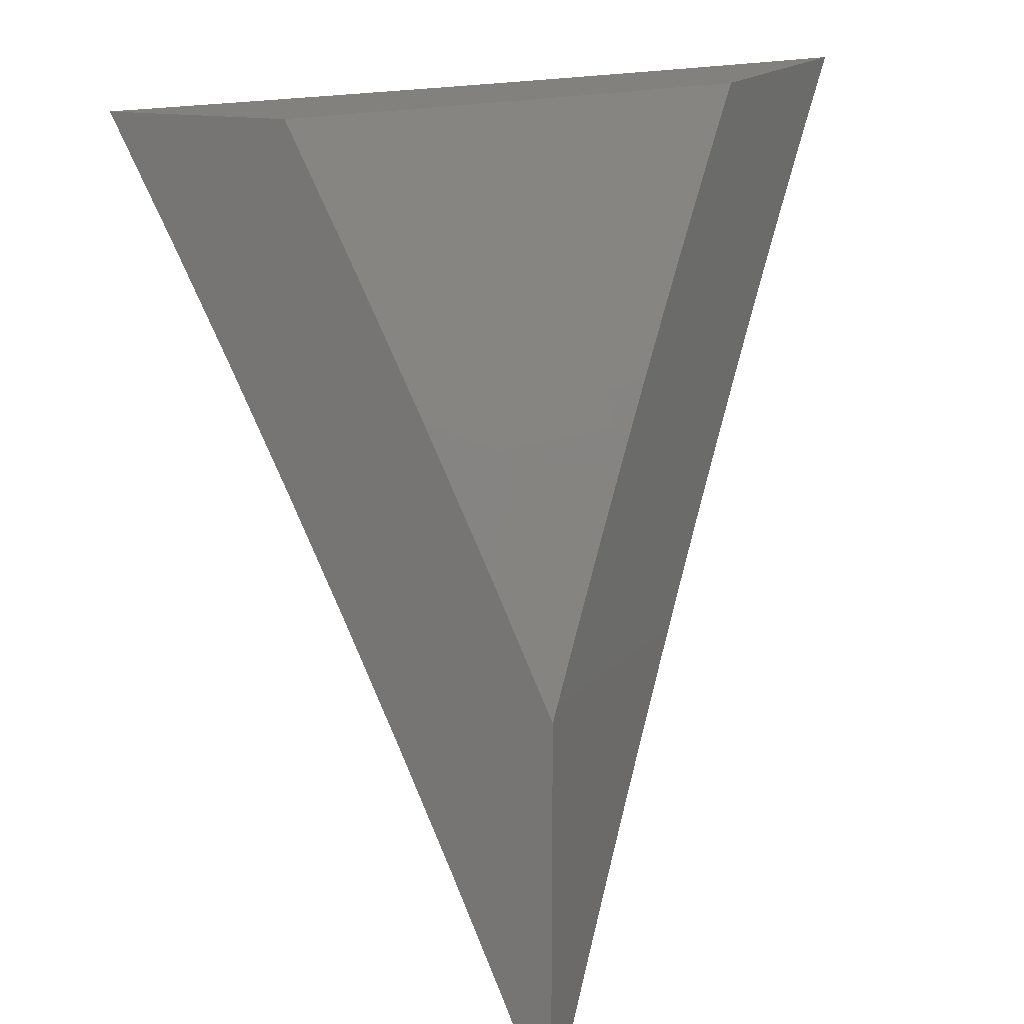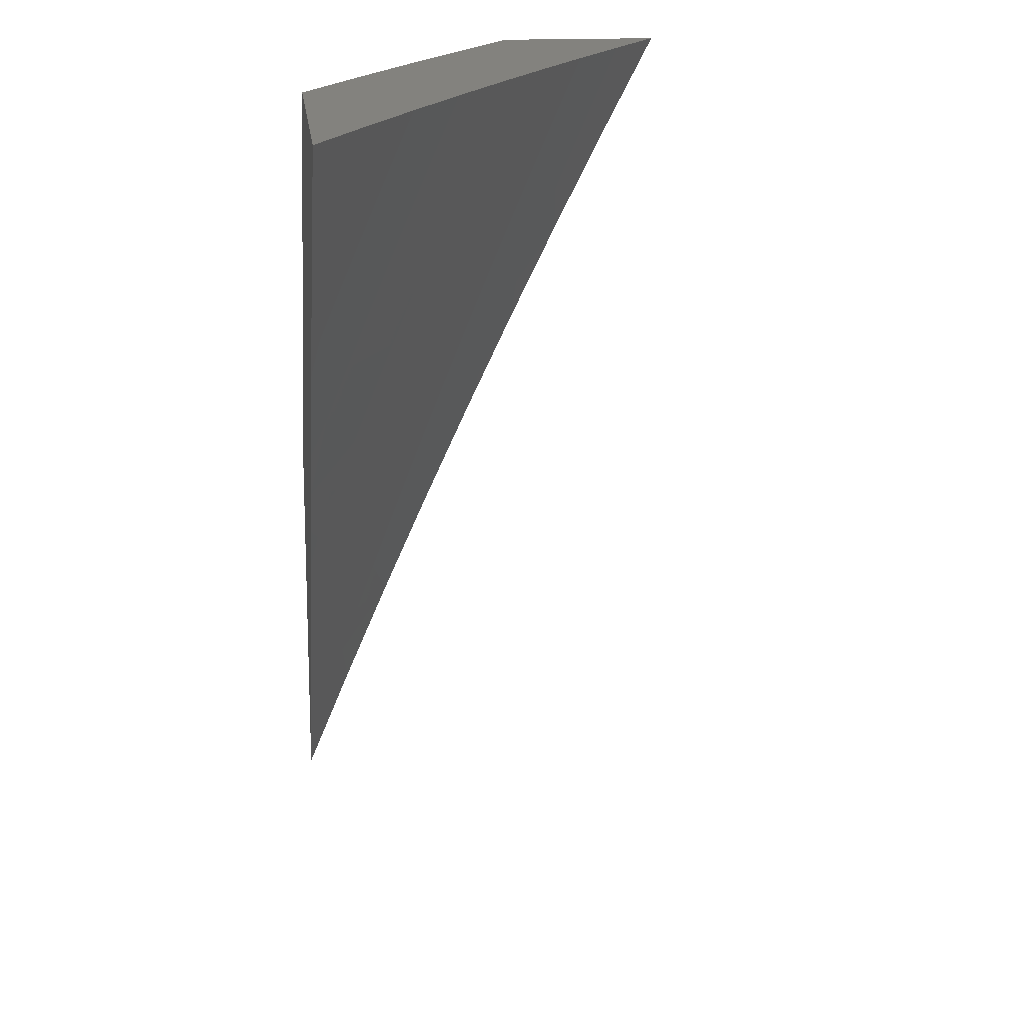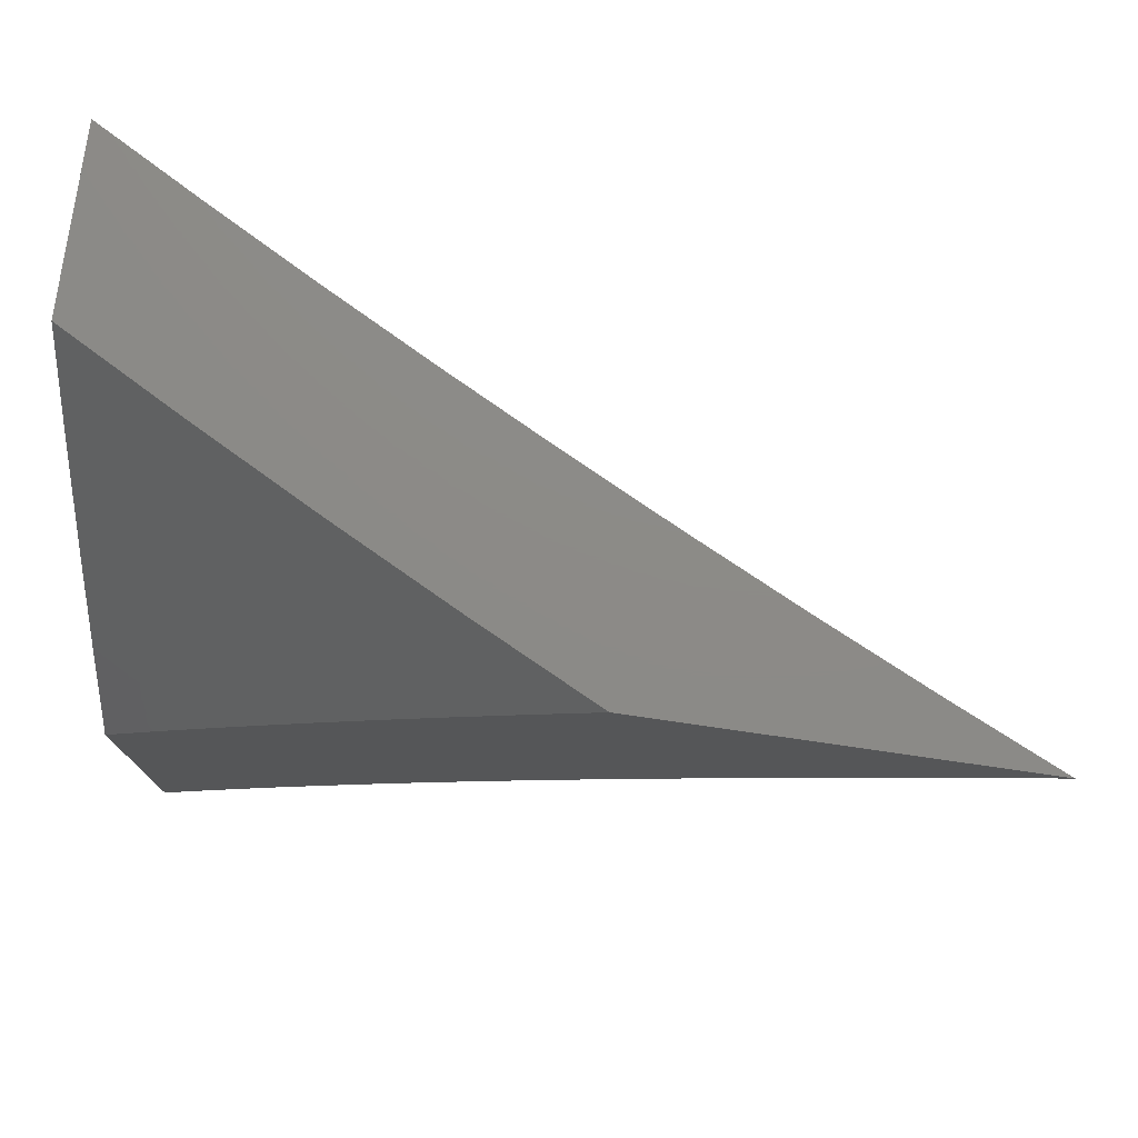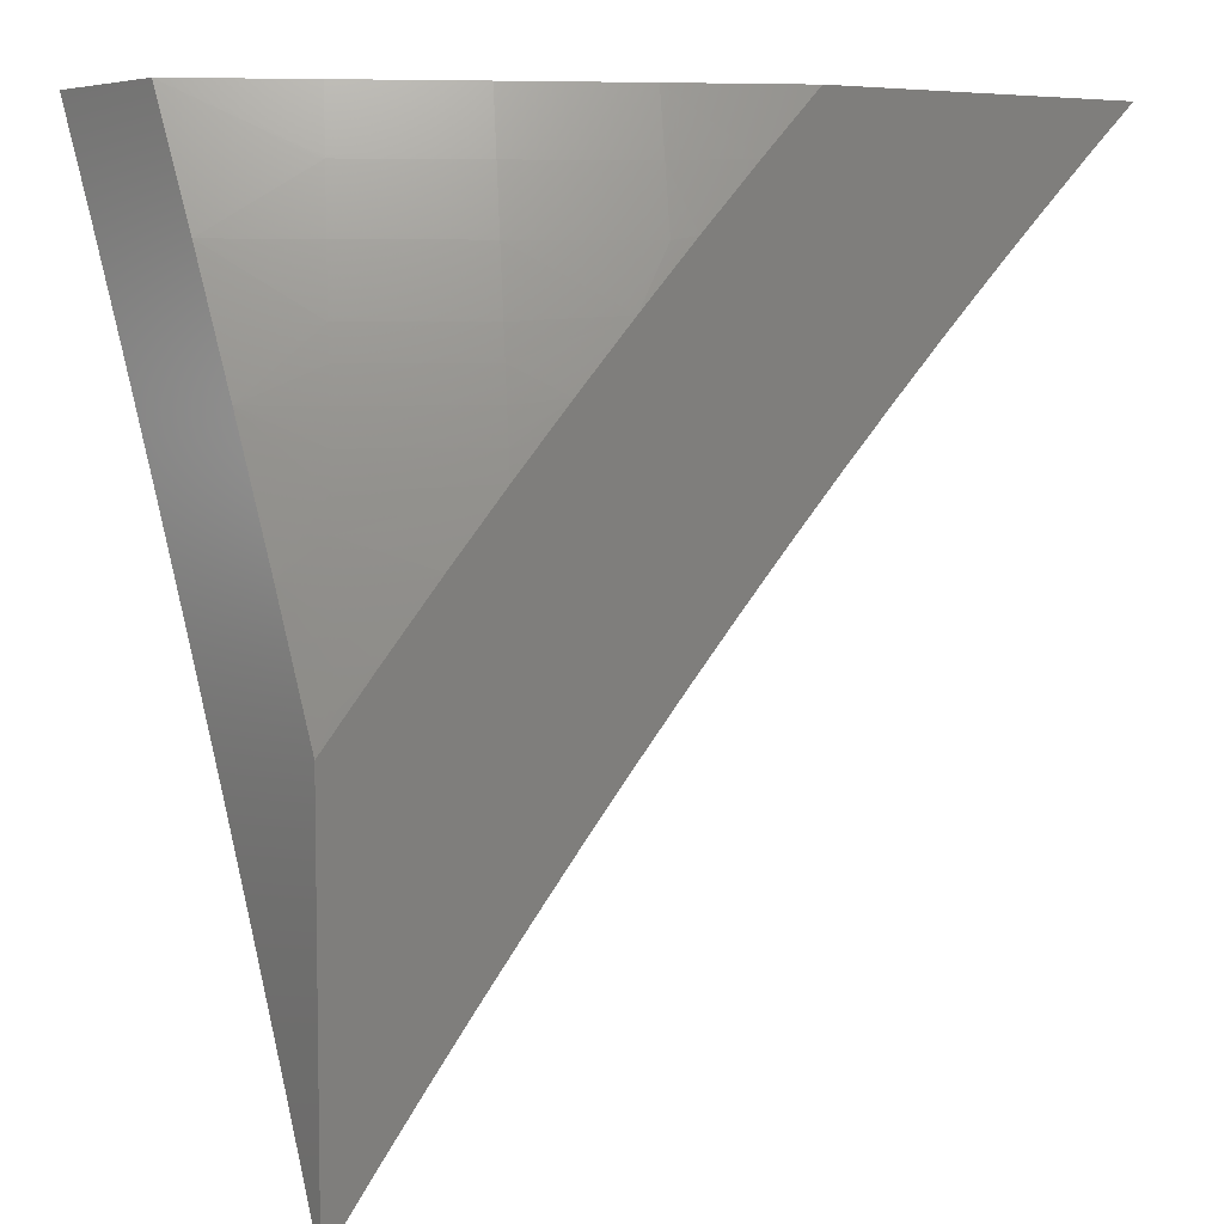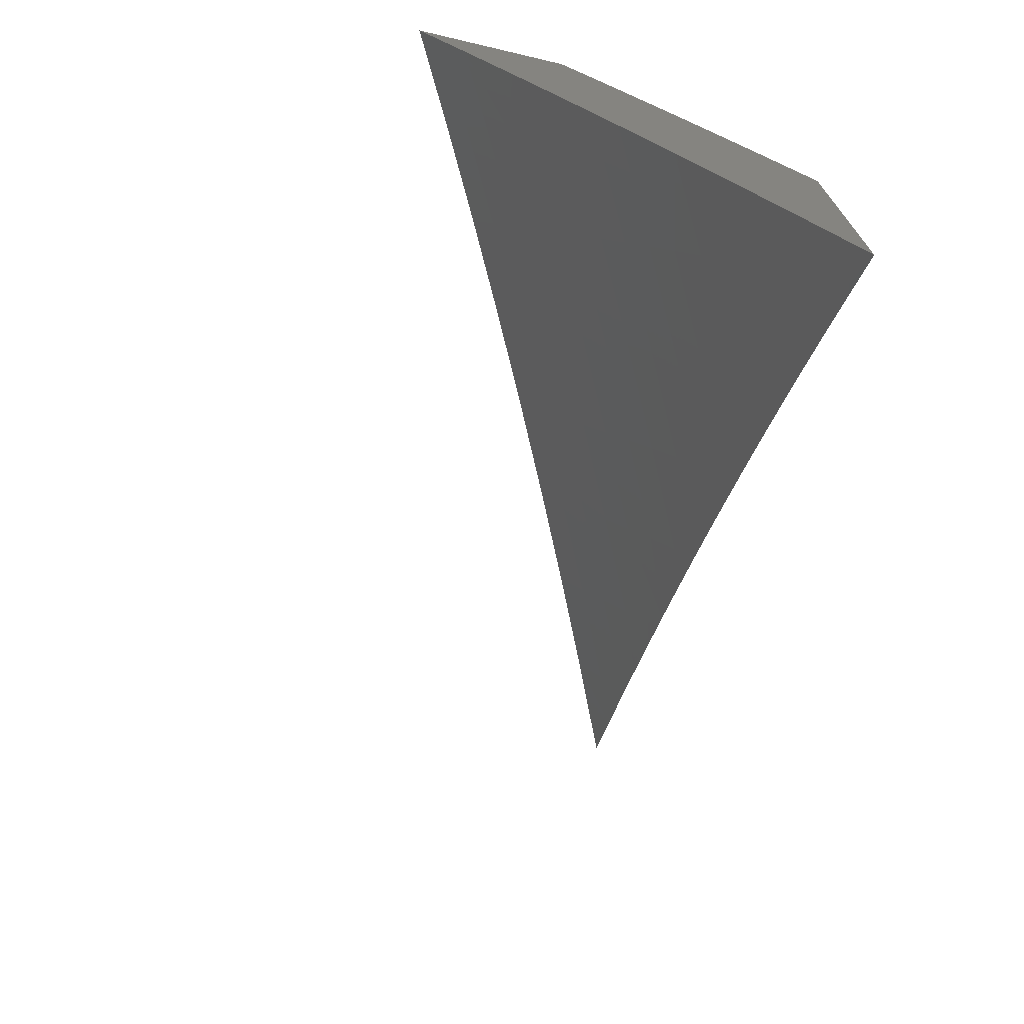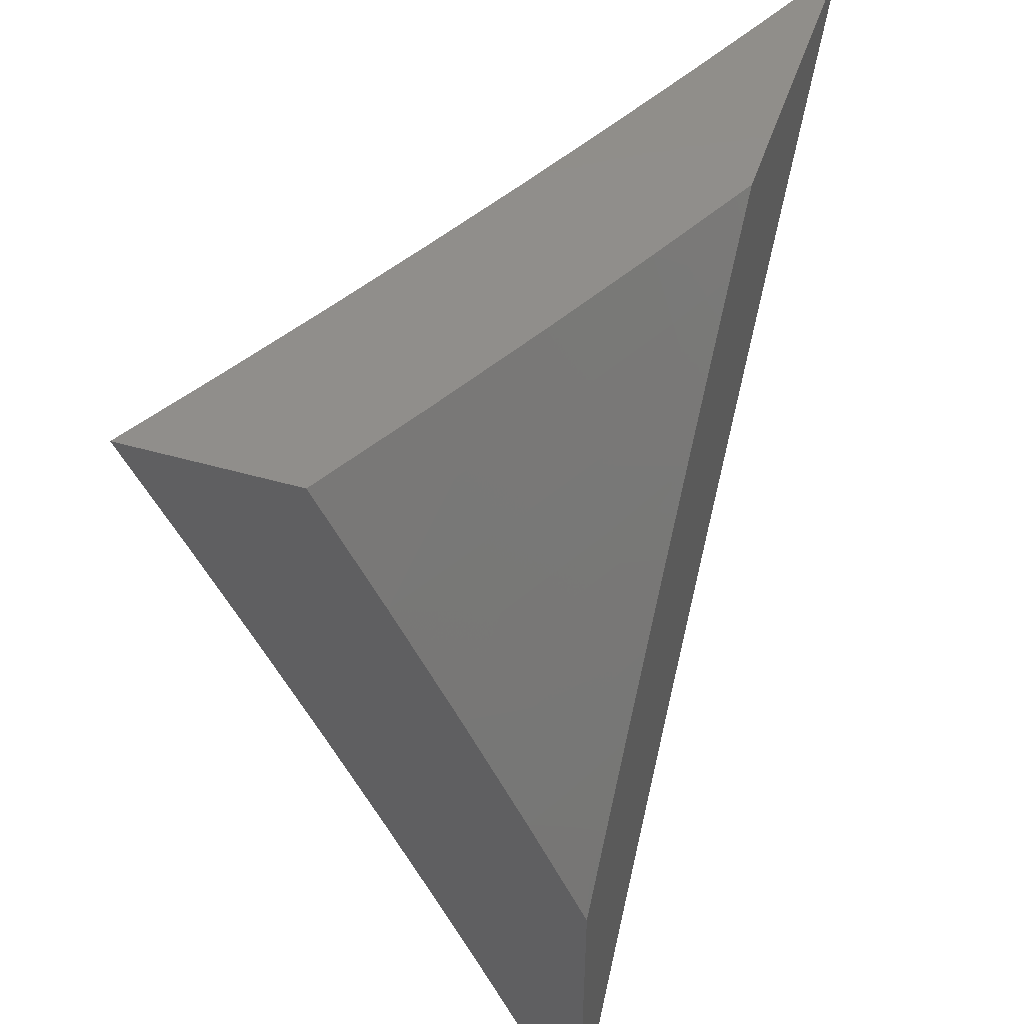
<metadata>
{"format":"stl","ext":"stl","renderer":"f3d","projection":"perspective","resolution":1024,"background":"white","views":[{"elev":15.2,"azim":-67.7,"up":"+Z"},{"elev":16.9,"azim":83.8,"up":"+Z"},{"elev":76.9,"azim":8.2,"up":"+Z"},{"elev":6.4,"azim":-35.4,"up":"+Z"},{"elev":-73.0,"azim":-103.2,"up":"+Z"},{"elev":47.4,"azim":-72.0,"up":"+Z"}]}
</metadata>
<code>
# stl→obj: 125 verts, 246 faces
v -5 -8.945 4.117
v -4.953 -8.945 4.177
v -5 -8.945 4.496
v -4.906 -8.945 4.236
v -4.858 -8.945 4.294
v -4.809 -8.945 4.352
v -4.944 -8.945 4.561
v -4.76 -8.945 4.41
v -4.887 -8.945 4.626
v -4.71 -8.945 4.466
v -4.829 -8.945 4.69
v -4.659 -8.945 4.523
v -4.77 -8.945 4.754
v -4.608 -8.945 4.578
v -4.556 -8.945 4.633
v -4.711 -8.945 4.817
v -4.503 -8.945 4.688
v -4.65 -8.945 4.878
v -4.45 -8.945 4.741
v -4.589 -8.945 4.94
v -4.396 -8.945 4.794
v -4.527 -8.945 5
v -4.342 -8.945 4.847
v -4.287 -8.945 4.898
v -4.231 -8.945 4.95
v -4.175 -8.945 5
v -4.963 -8.942 4.173
v -5 -8.898 4.23
v -4.953 -8.923 4.228
v -4.943 -8.905 4.284
v -4.932 -8.886 4.34
v -4.827 -8.942 4.34
v -4.816 -8.923 4.395
v -4.806 -8.903 4.45
v -4.795 -8.884 4.506
v -4.69 -8.937 4.506
v -4.785 -8.864 4.561
v -4.68 -8.917 4.561
v -4.774 -8.844 4.616
v -4.669 -8.897 4.616
v -4.763 -8.823 4.671
v -4.658 -8.877 4.671
v -4.752 -8.803 4.726
v -4.648 -8.856 4.726
v -4.74 -8.782 4.781
v -4.637 -8.835 4.781
v -4.729 -8.761 4.836
v -4.625 -8.814 4.836
v -4.718 -8.739 4.891
v -4.614 -8.792 4.891
v -4.706 -8.718 4.945
v -4.603 -8.77 4.945
v -4.592 -8.747 5
v -4.489 -8.799 5
v -5 -8.849 4.341
v -4.922 -8.867 4.395
v -5 -8.799 4.453
v -4.911 -8.848 4.45
v -4.9 -8.829 4.506
v -4.993 -8.753 4.561
v -5 -8.748 4.563
v -4.982 -8.733 4.616
v -5 -8.696 4.673
v -4.971 -8.713 4.671
v -4.959 -8.693 4.726
v -4.856 -8.748 4.726
v -4.845 -8.727 4.781
v -5 -8.642 4.783
v -4.947 -8.672 4.781
v -4.833 -8.706 4.836
v -4.935 -8.651 4.836
v -5 -8.587 4.892
v -4.923 -8.63 4.891
v -4.911 -8.609 4.945
v -4.809 -8.663 4.945
v -4.797 -8.642 5
v -4.695 -8.695 5
v -5 -8.531 5
v -4.899 -8.587 5
v -4.499 -8.821 4.945
v -4.385 -8.849 5
v -4.396 -8.871 4.945
v -4.28 -8.897 5
v -4.291 -8.92 4.945
v -4.301 -8.942 4.891
v -4.406 -8.893 4.891
v -4.417 -8.915 4.836
v -4.521 -8.865 4.836
v -4.532 -8.886 4.781
v -4.427 -8.937 4.781
v -4.543 -8.908 4.726
v -4.554 -8.928 4.671
v -4.821 -8.685 4.891
v -4.867 -8.769 4.671
v -4.879 -8.789 4.616
v -4.89 -8.809 4.561
v -4.51 -8.843 4.891
v -4.883 -8.764 5
v -5 -8.701 5
v -4.897 -8.789 4.937
v -5 -8.764 4.875
v -4.91 -8.813 4.875
v -4.923 -8.837 4.812
v -4.792 -8.875 4.875
v -4.804 -8.899 4.812
v -4.811 -8.911 4.78
v -4.817 -8.923 4.749
v -4.824 -8.935 4.717
v -4.943 -8.872 4.717
v -4.949 -8.884 4.686
v -4.956 -8.896 4.654
v -5 -8.886 4.623
v -4.962 -8.907 4.622
v -4.969 -8.918 4.591
v -4.975 -8.93 4.559
v -4.978 -8.935 4.543
v -4.981 -8.941 4.527
v -5 -8.826 4.749
v -4.93 -8.849 4.78
v -4.937 -8.861 4.749
v -4.672 -8.936 4.875
v -4.659 -8.911 4.937
v -4.647 -8.886 5
v -4.778 -8.851 4.937
v -4.765 -8.826 5
f 1 2 3
f 3 2 4
f 3 4 5
f 5 6 3
f 3 6 7
f 7 6 8
f 7 8 9
f 9 8 10
f 9 10 11
f 11 10 12
f 11 12 13
f 13 12 14
f 13 14 15
f 13 15 16
f 16 15 17
f 16 17 18
f 18 17 19
f 18 19 20
f 20 19 21
f 20 21 22
f 22 21 23
f 22 23 24
f 24 25 22
f 22 25 26
f 2 1 27
f 27 1 28
f 27 28 29
f 29 28 30
f 29 30 4
f 4 30 5
f 5 30 31
f 5 31 32
f 32 31 33
f 32 33 6
f 6 33 8
f 8 33 34
f 8 34 10
f 10 34 35
f 10 35 36
f 36 35 37
f 36 37 38
f 38 37 39
f 38 39 40
f 40 39 41
f 40 41 42
f 42 41 43
f 42 43 44
f 44 43 45
f 44 45 46
f 46 45 47
f 46 47 48
f 48 47 49
f 48 49 50
f 50 49 51
f 50 51 52
f 52 51 53
f 52 53 54
f 28 55 30
f 30 55 31
f 31 55 56
f 56 55 57
f 56 57 58
f 58 57 59
f 58 59 35
f 35 59 37
f 59 57 60
f 60 57 61
f 60 61 62
f 62 61 63
f 62 63 64
f 64 63 65
f 64 65 66
f 66 65 67
f 66 67 45
f 45 67 47
f 63 68 65
f 65 68 69
f 65 69 67
f 67 69 70
f 67 70 47
f 47 70 49
f 69 68 71
f 71 68 72
f 71 72 73
f 73 72 74
f 73 74 75
f 75 74 76
f 75 76 77
f 72 78 74
f 74 78 79
f 74 79 76
f 75 77 51
f 51 77 53
f 52 54 80
f 80 54 81
f 80 81 82
f 82 81 83
f 82 83 84
f 84 83 25
f 84 25 24
f 83 26 25
f 84 24 85
f 85 24 23
f 85 23 86
f 86 23 87
f 86 87 88
f 88 87 89
f 88 89 48
f 48 89 46
f 23 21 87
f 87 21 90
f 87 90 89
f 89 90 19
f 89 19 91
f 91 19 17
f 91 17 92
f 92 17 15
f 92 15 14
f 21 19 90
f 12 38 14
f 14 38 40
f 14 40 42
f 38 12 36
f 36 12 10
f 6 5 32
f 4 2 29
f 29 2 27
f 71 73 93
f 93 73 75
f 93 75 51
f 69 71 70
f 70 71 93
f 70 93 49
f 49 93 51
f 62 64 94
f 94 64 66
f 94 66 43
f 43 66 45
f 60 62 95
f 95 62 94
f 95 94 41
f 41 94 43
f 59 60 96
f 96 60 95
f 96 95 39
f 39 95 41
f 37 59 96
f 37 96 39
f 33 31 56
f 35 34 58
f 58 34 56
f 34 33 56
f 88 48 50
f 50 52 97
f 97 52 80
f 97 80 82
f 89 91 46
f 46 91 44
f 91 92 44
f 44 92 42
f 92 14 42
f 86 88 97
f 97 88 50
f 86 97 82
f 82 84 86
f 86 84 85
f 98 99 100
f 100 99 101
f 100 101 102
f 102 101 103
f 102 103 104
f 104 103 105
f 104 105 16
f 16 105 106
f 16 106 13
f 13 106 107
f 13 107 108
f 108 107 109
f 108 109 11
f 11 109 110
f 11 110 111
f 111 110 112
f 111 112 113
f 113 112 114
f 113 114 9
f 9 114 7
f 7 114 115
f 7 115 116
f 116 115 3
f 116 3 117
f 117 3 7
f 117 7 116
f 101 118 103
f 103 118 119
f 103 119 105
f 105 119 106
f 112 110 118
f 118 110 109
f 118 109 120
f 120 109 107
f 120 107 106
f 114 112 115
f 115 112 3
f 113 9 111
f 111 9 11
f 11 13 108
f 104 16 121
f 121 16 18
f 121 18 122
f 122 18 20
f 122 20 123
f 123 20 22
f 122 123 124
f 124 123 125
f 124 125 100
f 100 125 98
f 119 118 120
f 106 119 120
f 124 100 102
f 124 102 104
f 122 124 104
f 121 122 104
f 98 76 99
f 99 76 79
f 99 79 78
f 76 98 77
f 77 98 125
f 77 125 53
f 53 125 123
f 53 123 54
f 54 123 81
f 81 123 22
f 81 22 83
f 83 22 26
f 112 55 3
f 3 55 28
f 3 28 1
f 118 61 112
f 112 61 57
f 112 57 55
f 61 118 63
f 63 118 101
f 63 101 68
f 68 101 99
f 68 99 72
f 72 99 78

</code>
